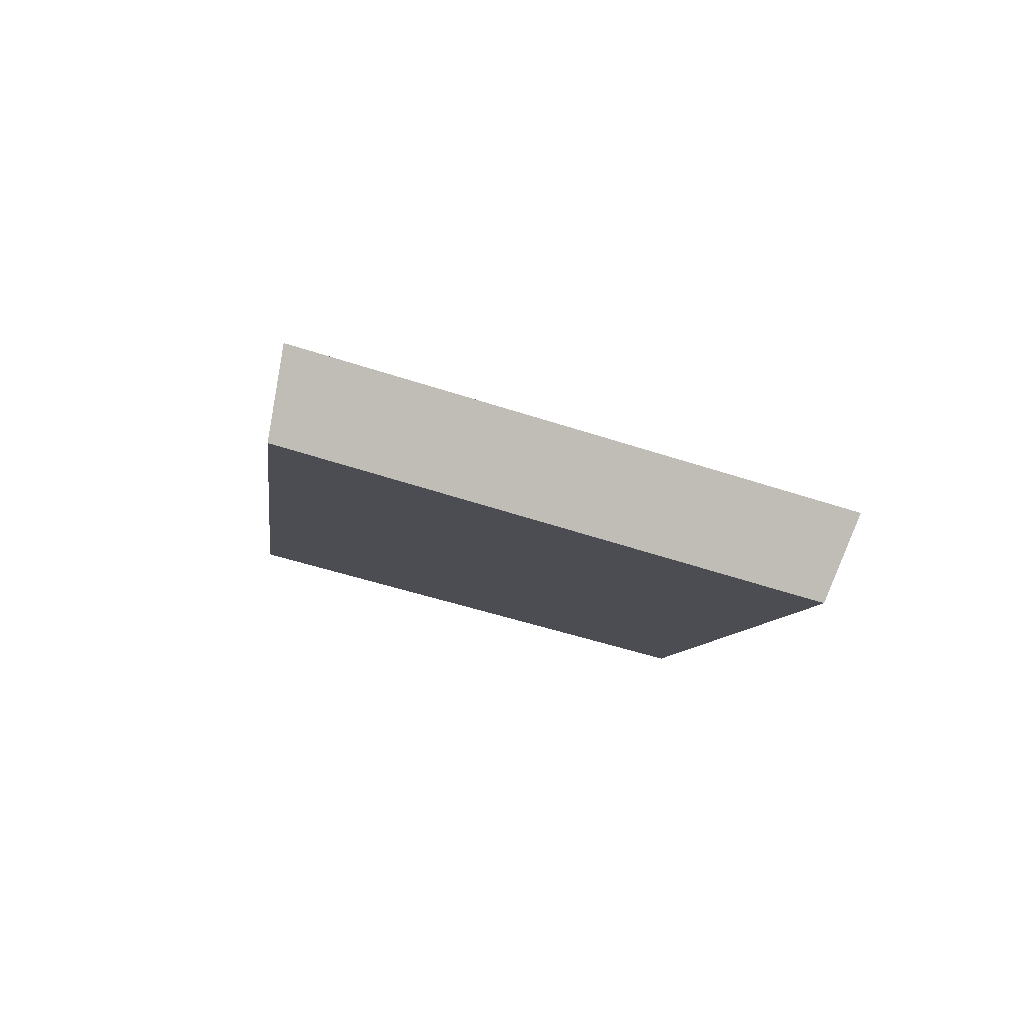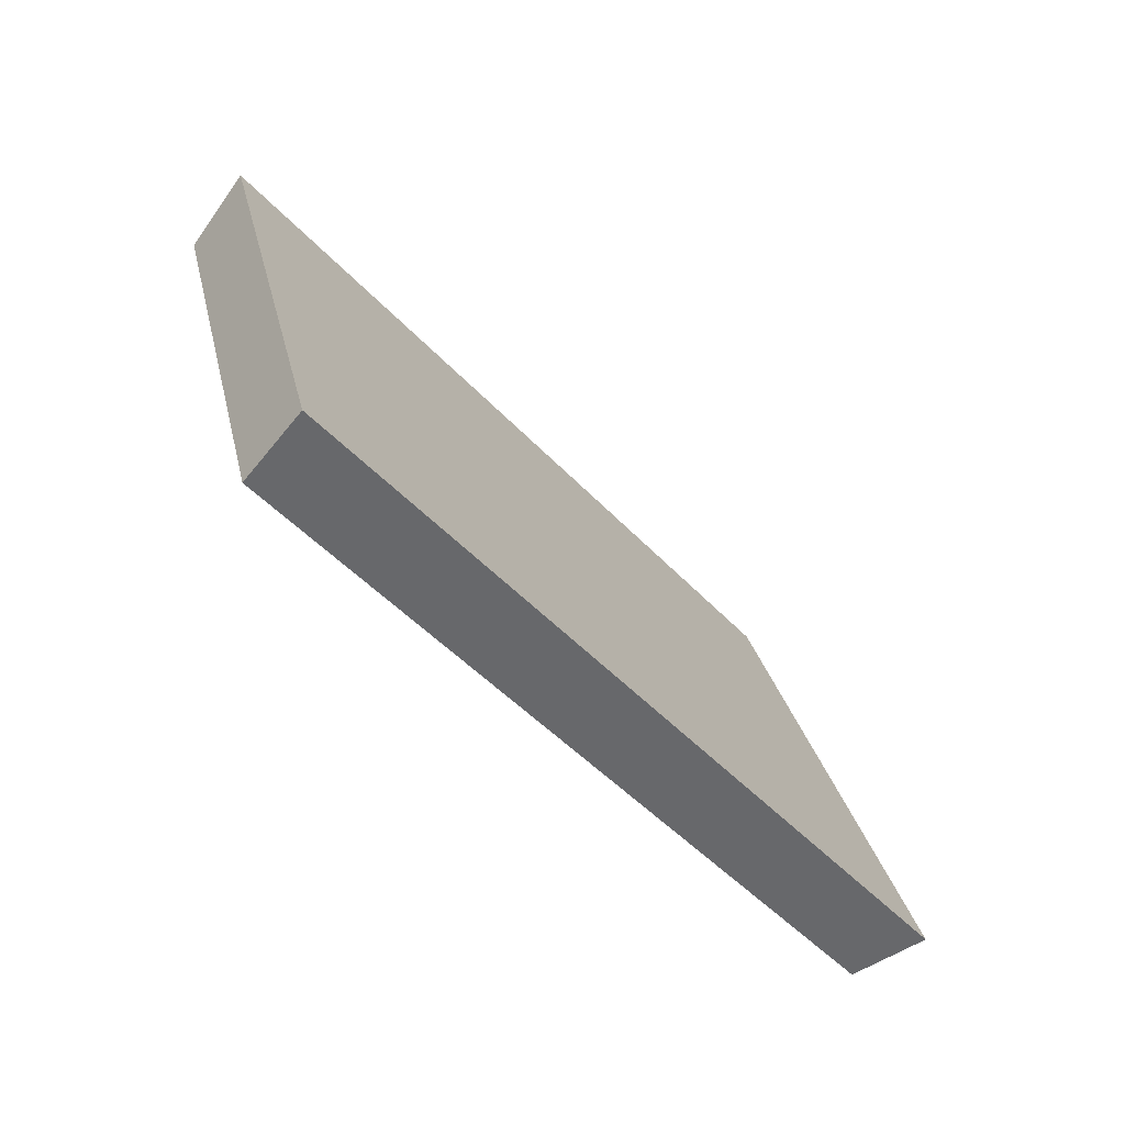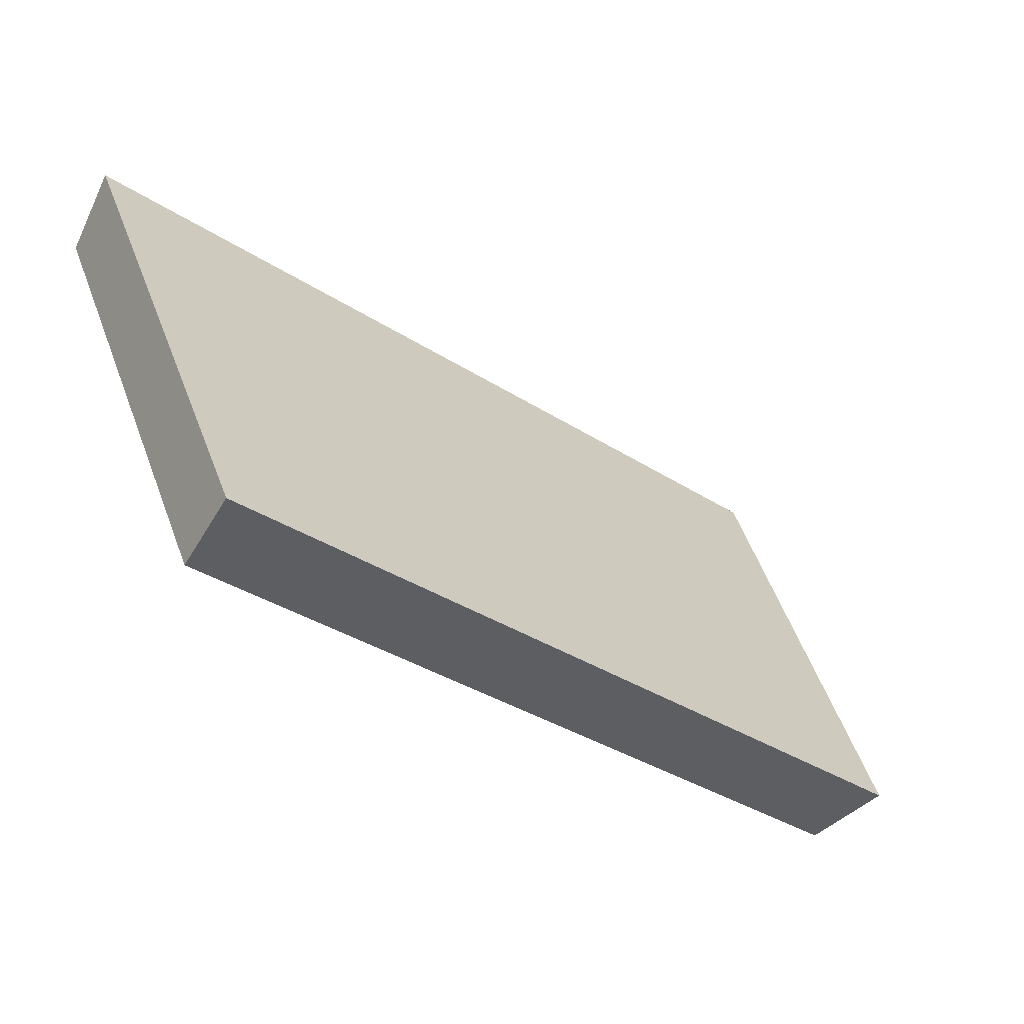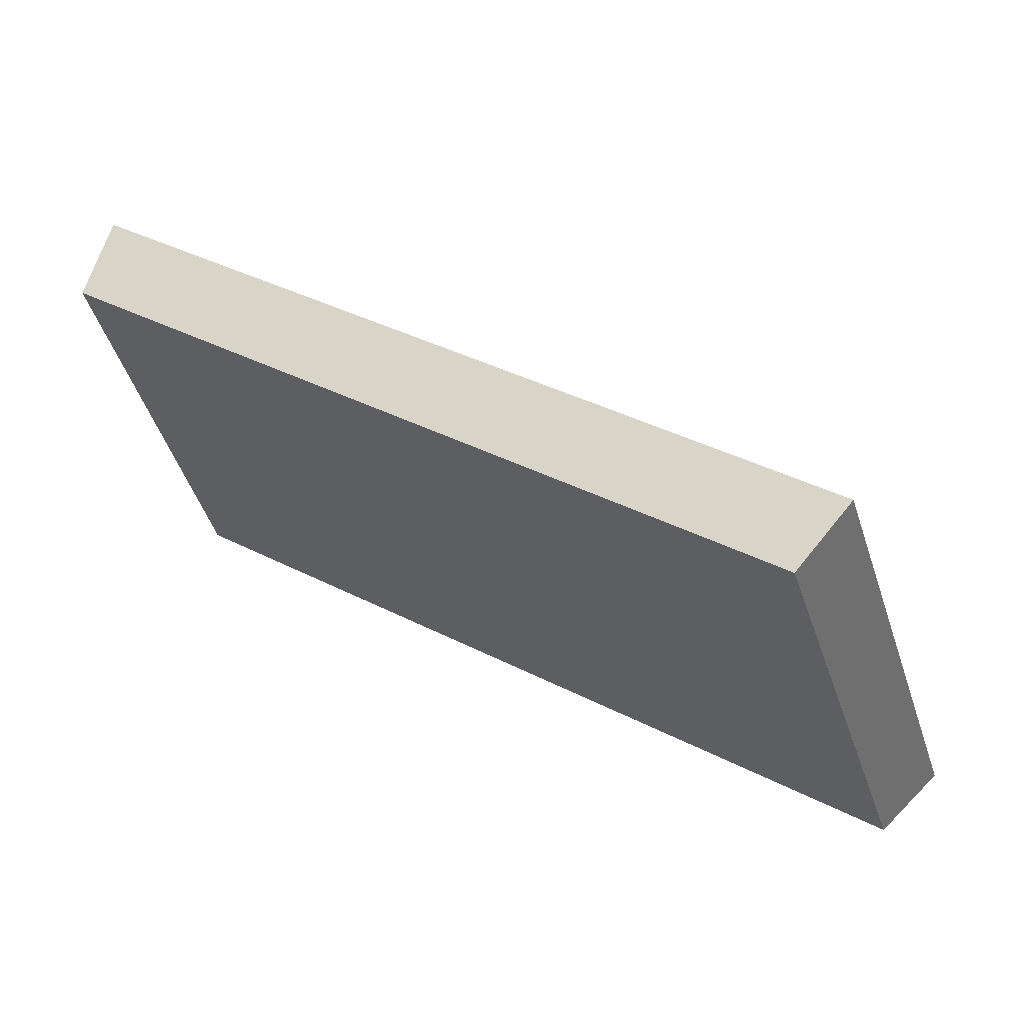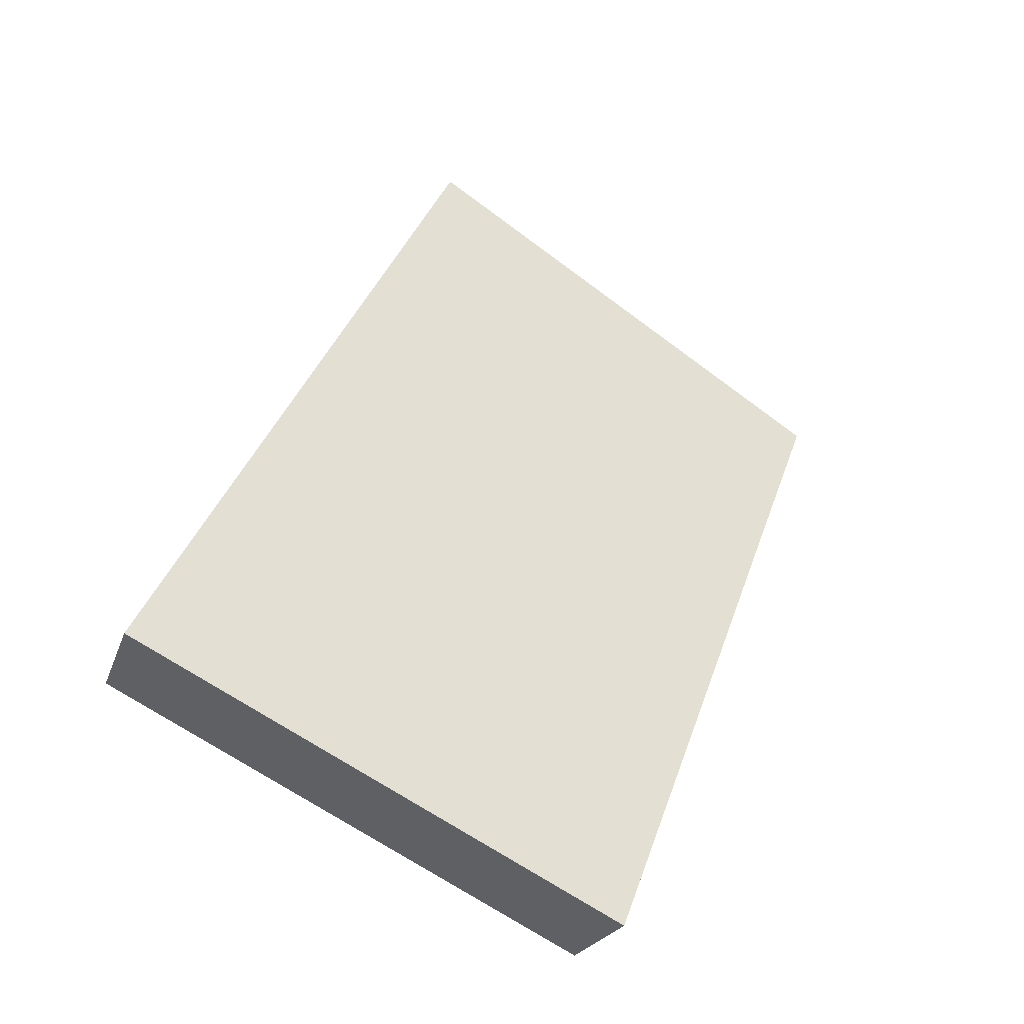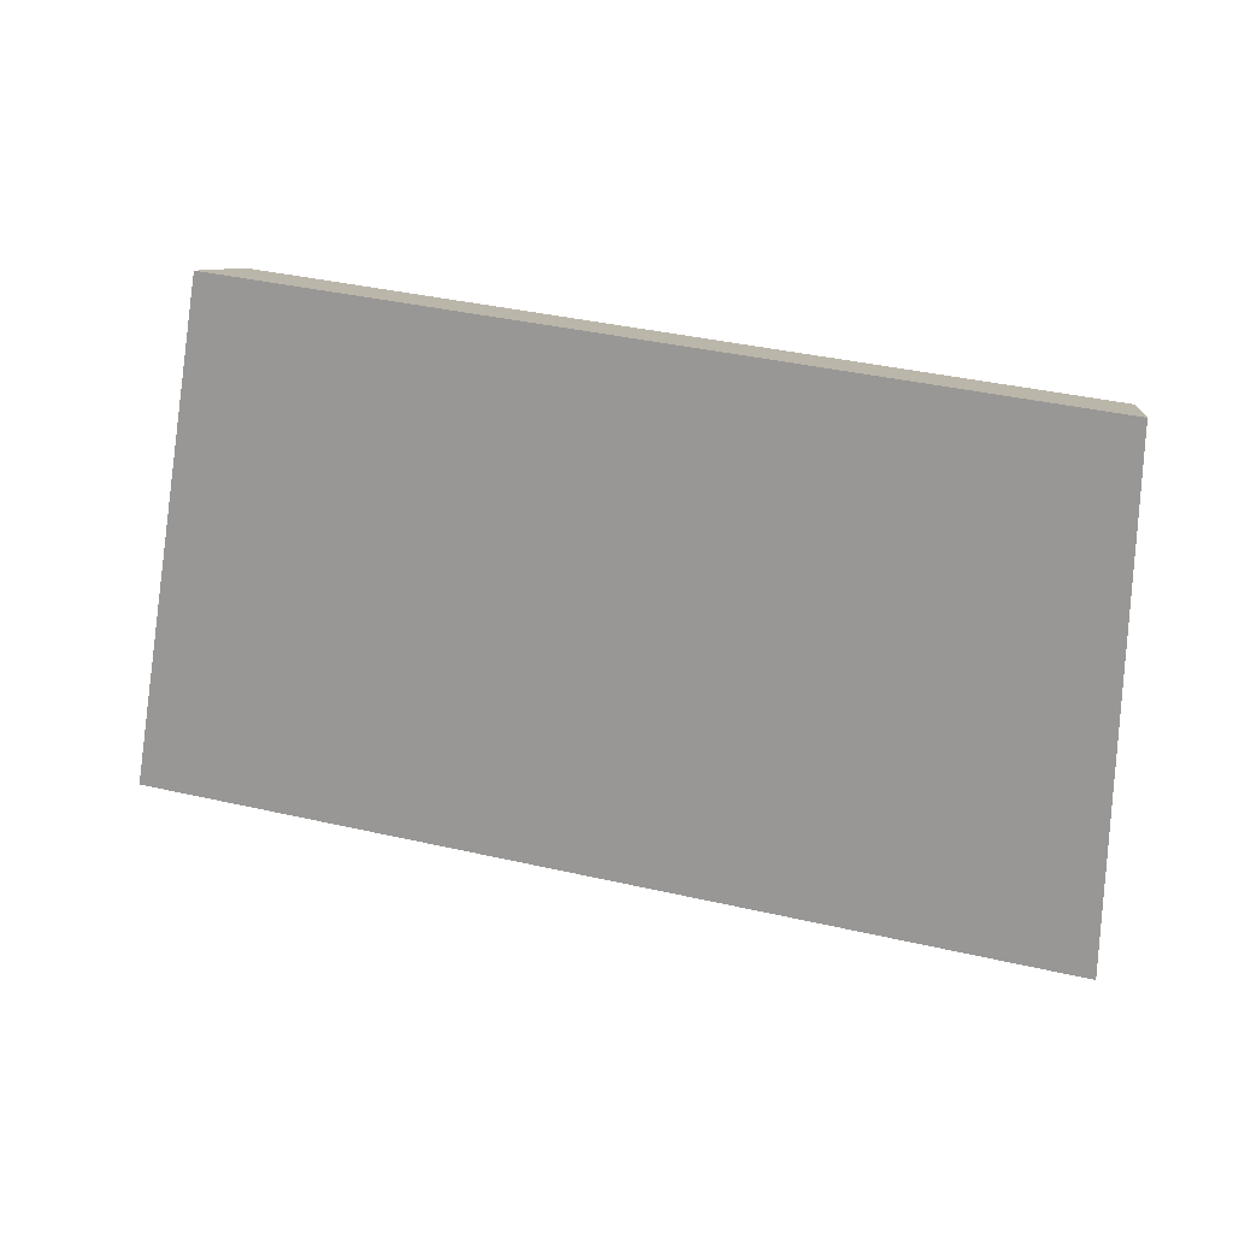
<metadata>
{"format":"obj","ext":"obj","renderer":"f3d","projection":"perspective","resolution":1024,"background":"white","views":[{"elev":27.3,"azim":82.8,"up":"+Z"},{"elev":-44.0,"azim":-85.7,"up":"+Y"},{"elev":23.3,"azim":152.5,"up":"+Z"},{"elev":-49.3,"azim":-177.2,"up":"+Z"},{"elev":69.7,"azim":109.8,"up":"+Z"},{"elev":37.1,"azim":-17.5,"up":"+Y"}]}
</metadata>
<code>
v 2.104 0.0946 2.745
v 2.087 0.0946 2.733
v 2.09 0.1053 2.731
v 2.106 0.1053 2.741
v 2.089 0.1061 2.732
v 2.09 0.1053 2.731
v 2.087 0.0946 2.733
v 2.086 0.09501 2.735
v 2.105 0.1061 2.743
v 2.106 0.1053 2.741
v 2.09 0.1053 2.731
v 2.089 0.1061 2.732
v 2.086 0.09501 2.735
v 2.087 0.0946 2.733
v 2.104 0.0946 2.745
v 2.104 0.09501 2.746
v 2.104 0.09501 2.746
v 2.104 0.0946 2.745
v 2.106 0.1053 2.741
v 2.105 0.1061 2.743
v 2.105 0.1061 2.743
v 2.089 0.1061 2.732
v 2.086 0.09501 2.735
v 2.104 0.09501 2.746
f 1 2 3
f 1 3 4
f 5 6 7
f 5 7 8
f 9 10 11
f 9 11 12
f 13 14 15
f 13 15 16
f 17 18 19
f 17 19 20
f 21 22 23
f 21 23 24

</code>
